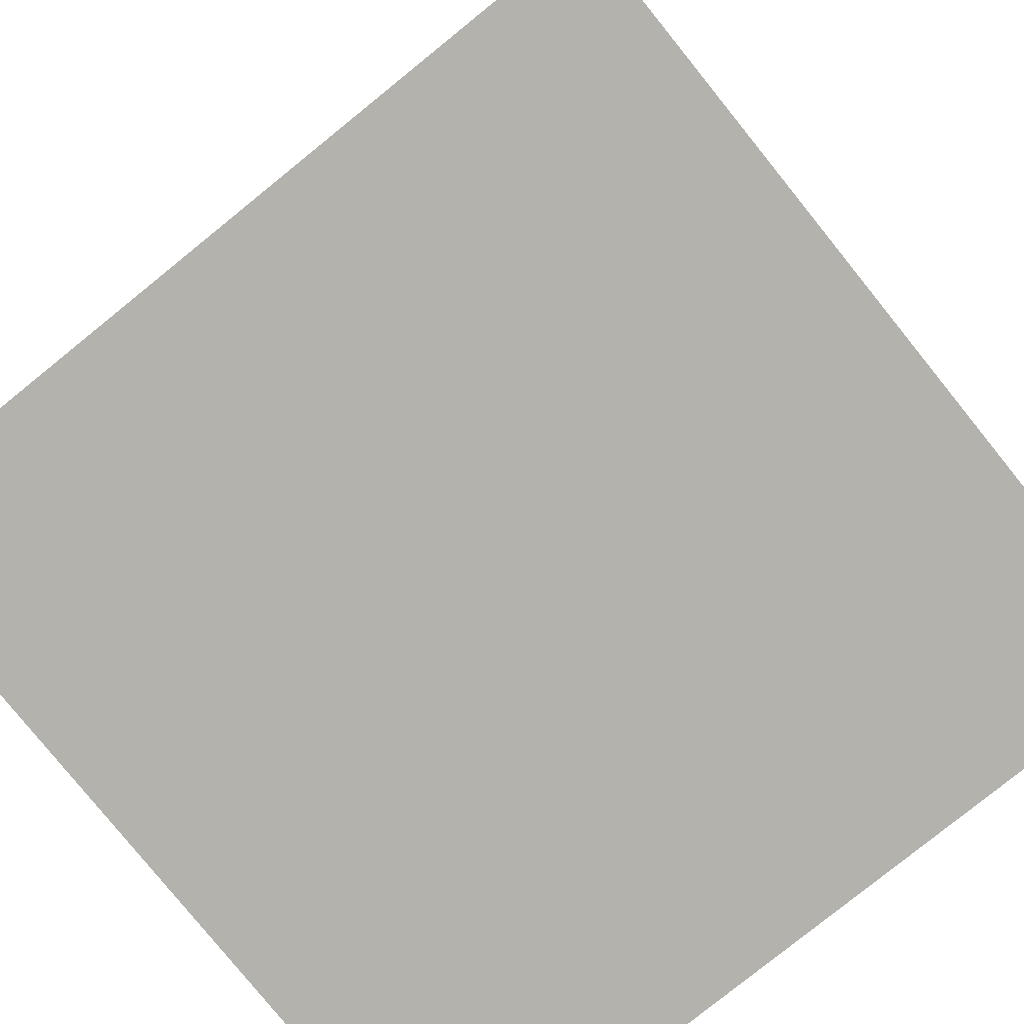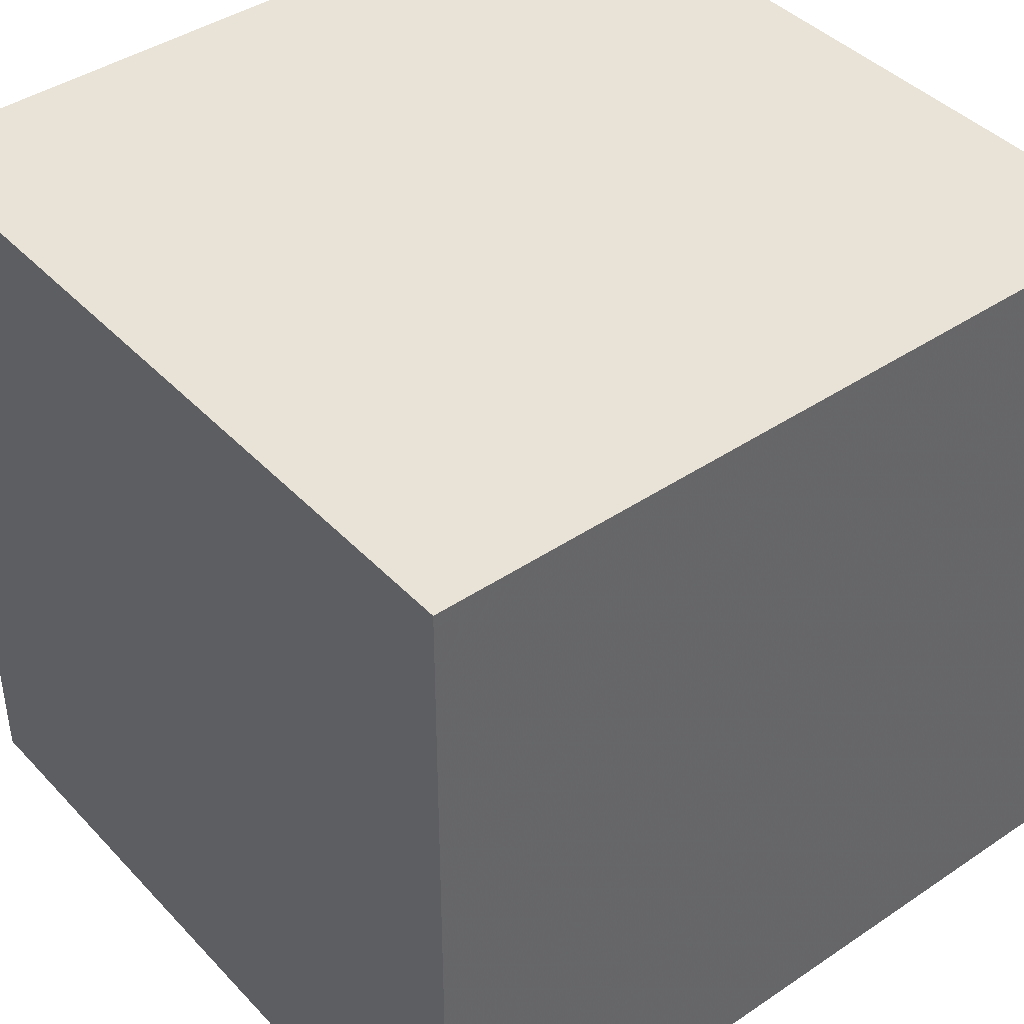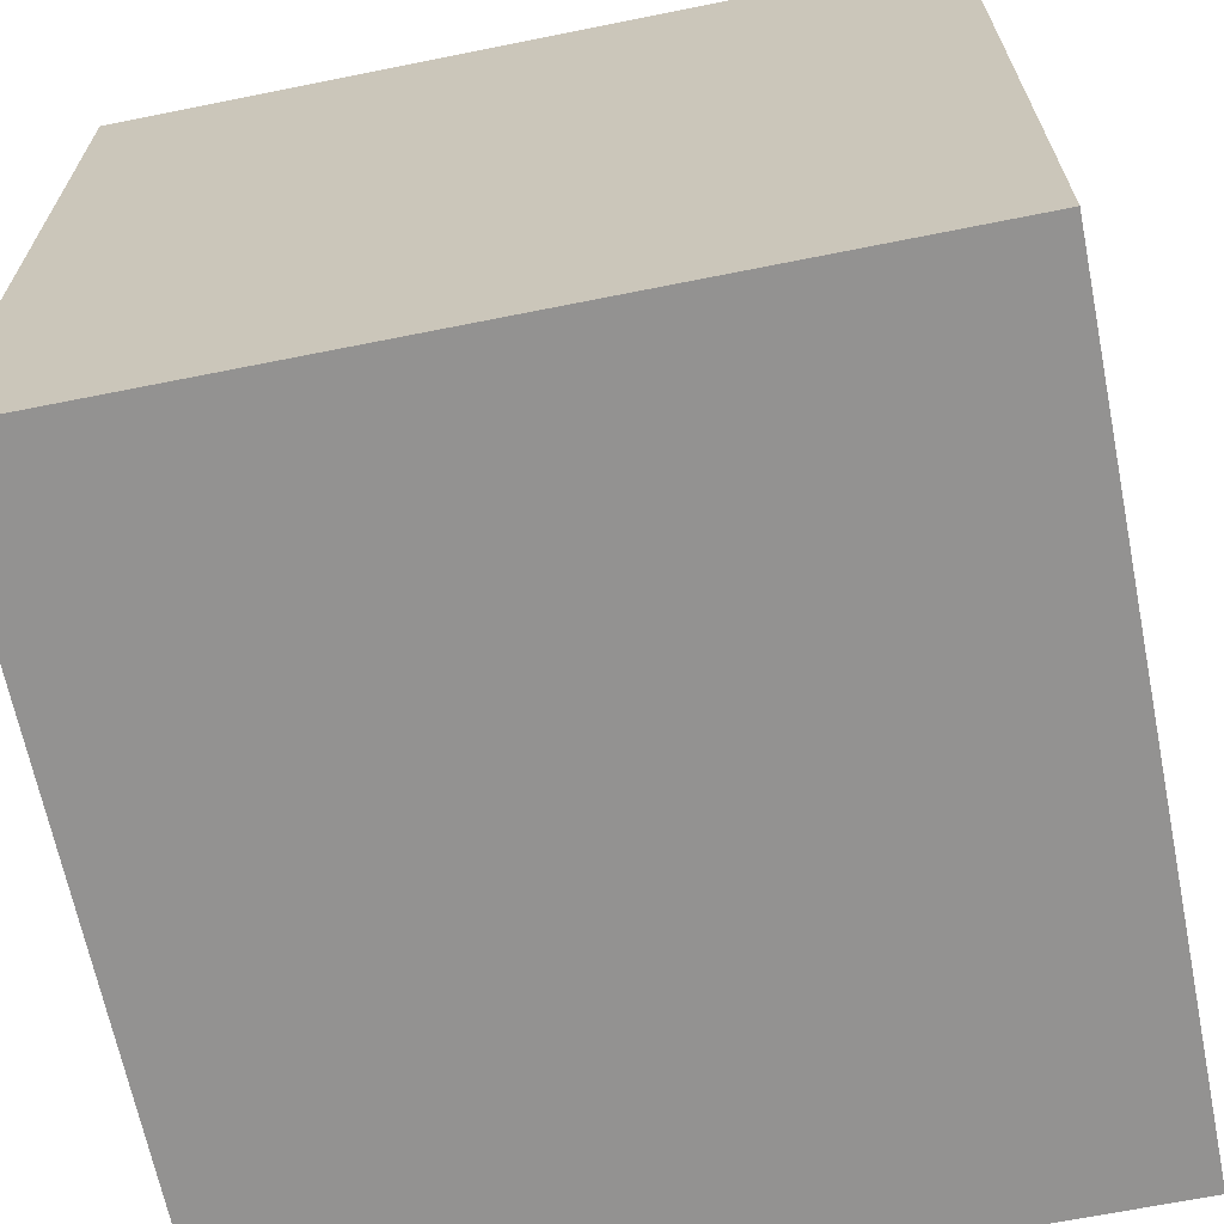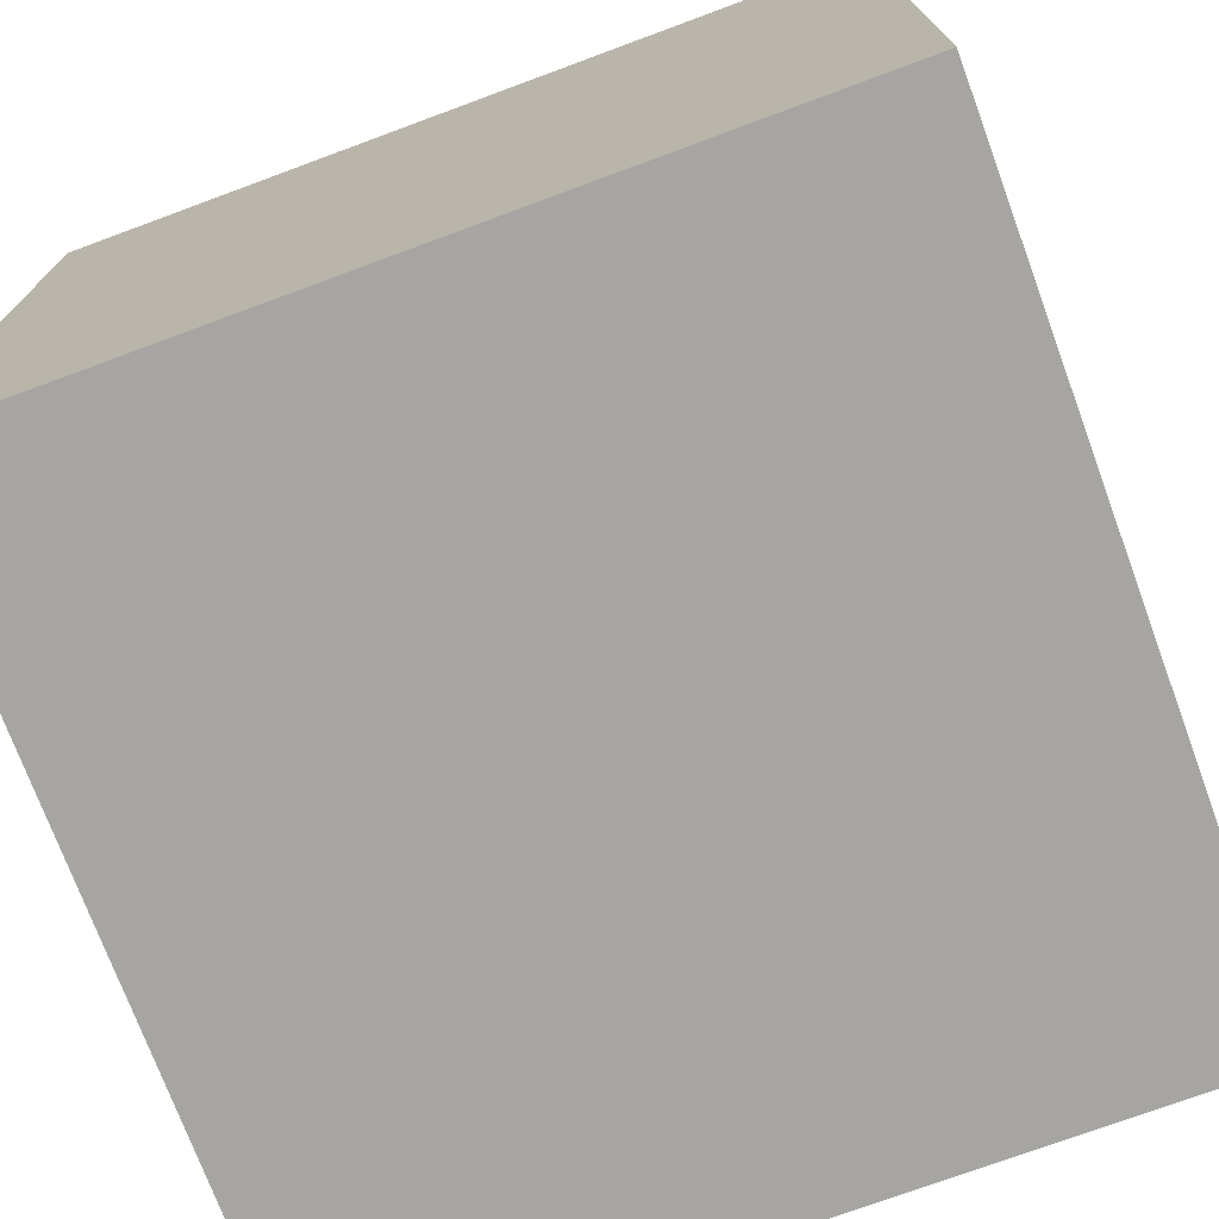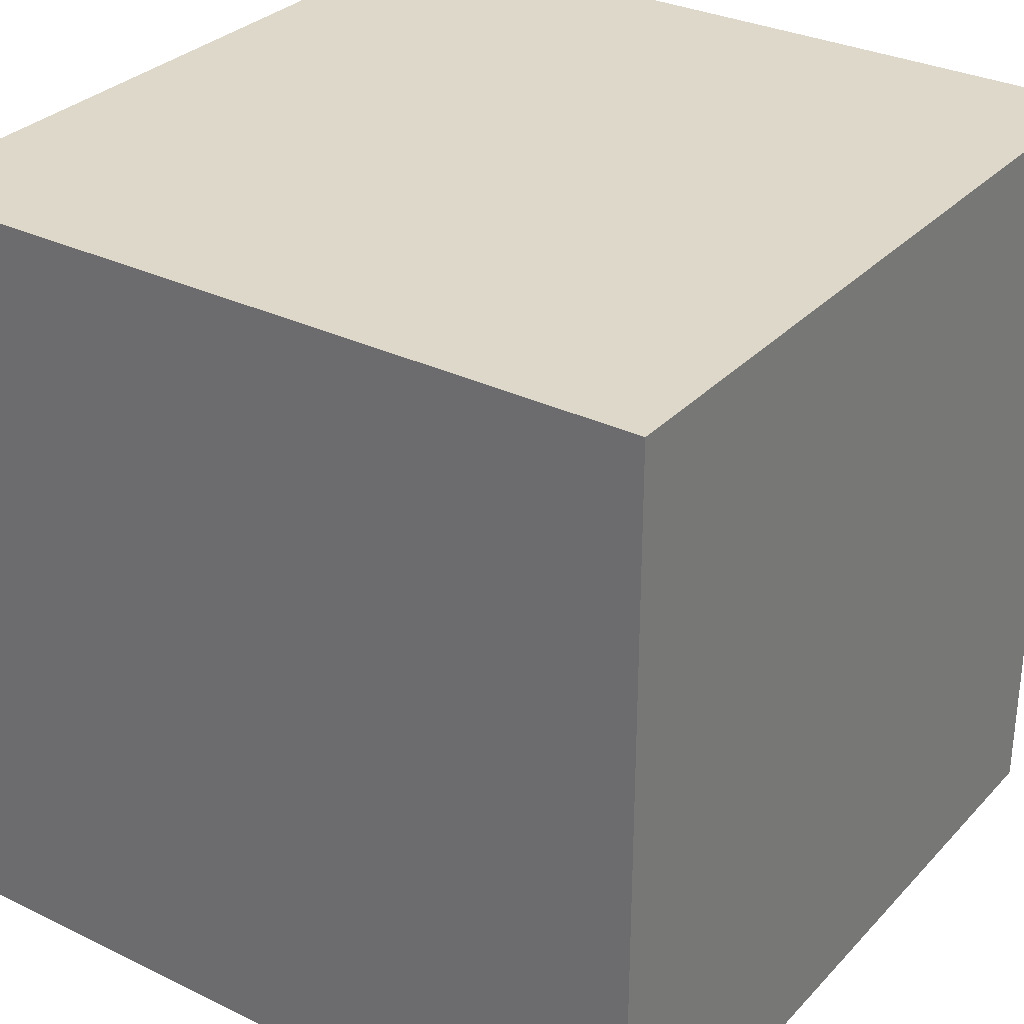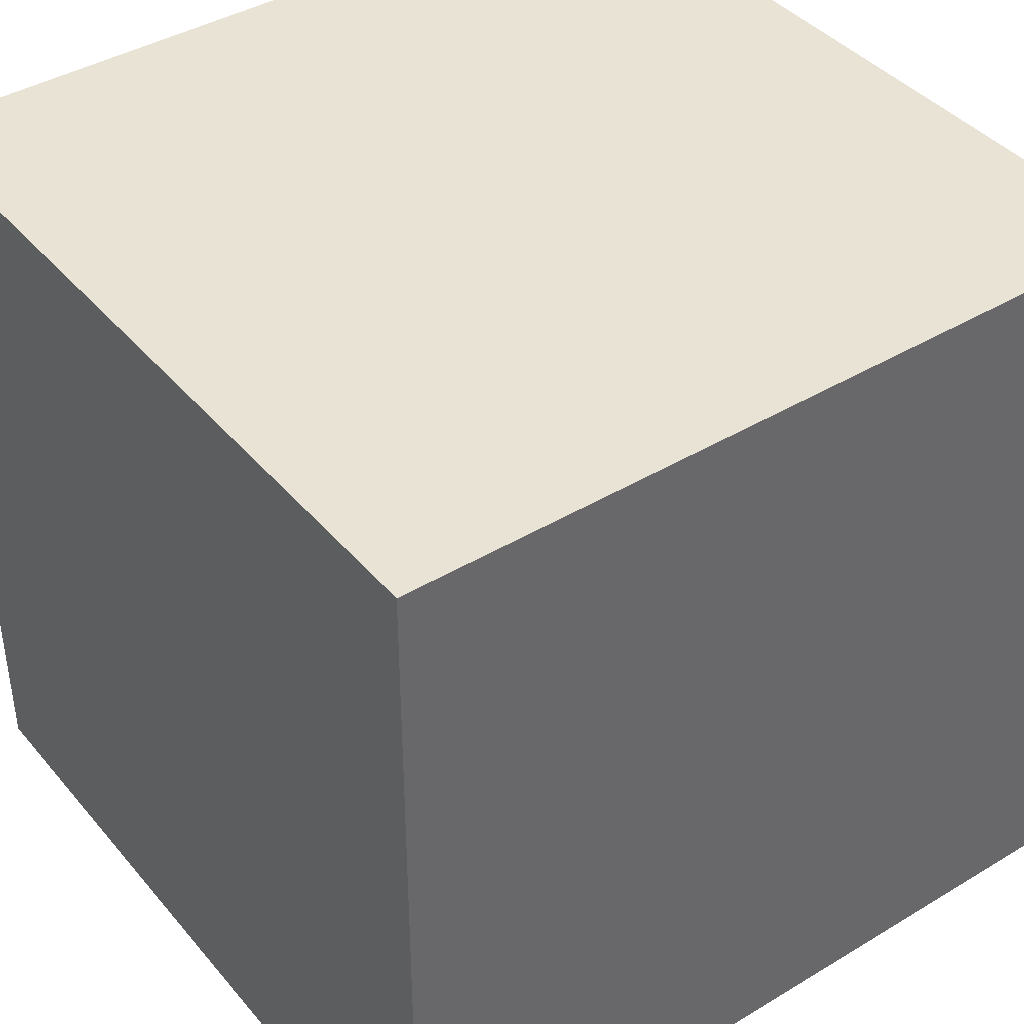
<metadata>
{"format":"obj","ext":"obj","renderer":"f3d","projection":"perspective","resolution":1024,"background":"white","views":[{"elev":-79.6,"azim":128.9,"up":"+Y"},{"elev":41.9,"azim":141.0,"up":"+Z"},{"elev":-66.4,"azim":101.4,"up":"+Y"},{"elev":-73.9,"azim":-69.7,"up":"+Z"},{"elev":31.0,"azim":-55.2,"up":"+Z"},{"elev":41.0,"azim":53.8,"up":"+Z"}]}
</metadata>
<code>
o Cube_Cube.001
v -4 -4 4
v -4 -4 -4
v 4 -4 -4
v 4 -4 4
v -4 4 4
v -4 4 -4
v 4 4 -4
v 4 4 4
f 6 2 1
f 7 3 2
f 8 4 3
f 5 1 4
f 2 3 4
f 7 6 5
f 5 6 1
f 6 7 2
f 7 8 3
f 8 5 4
f 1 2 4
f 8 7 5

</code>
